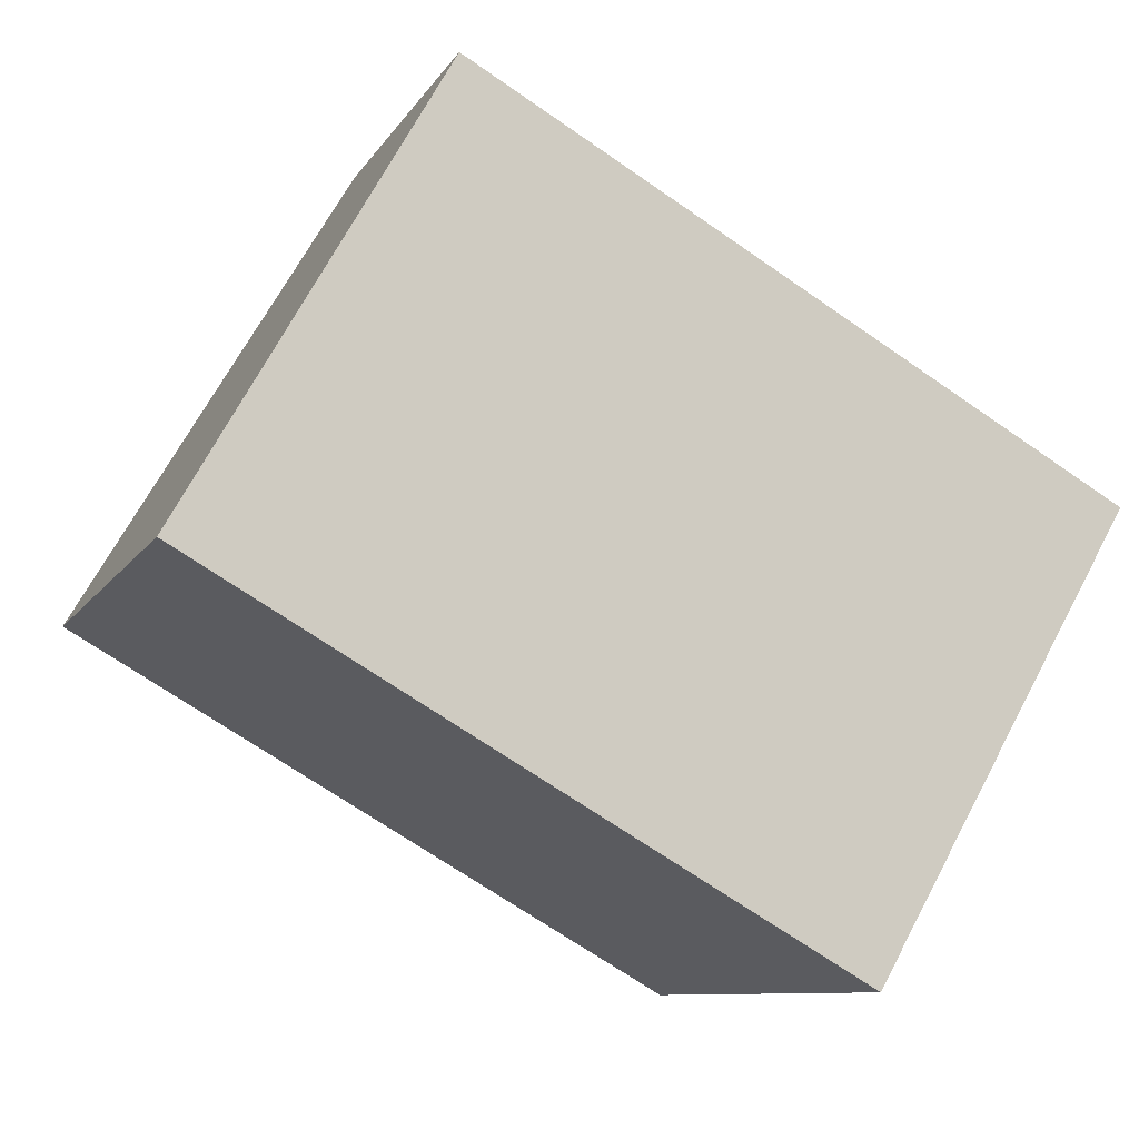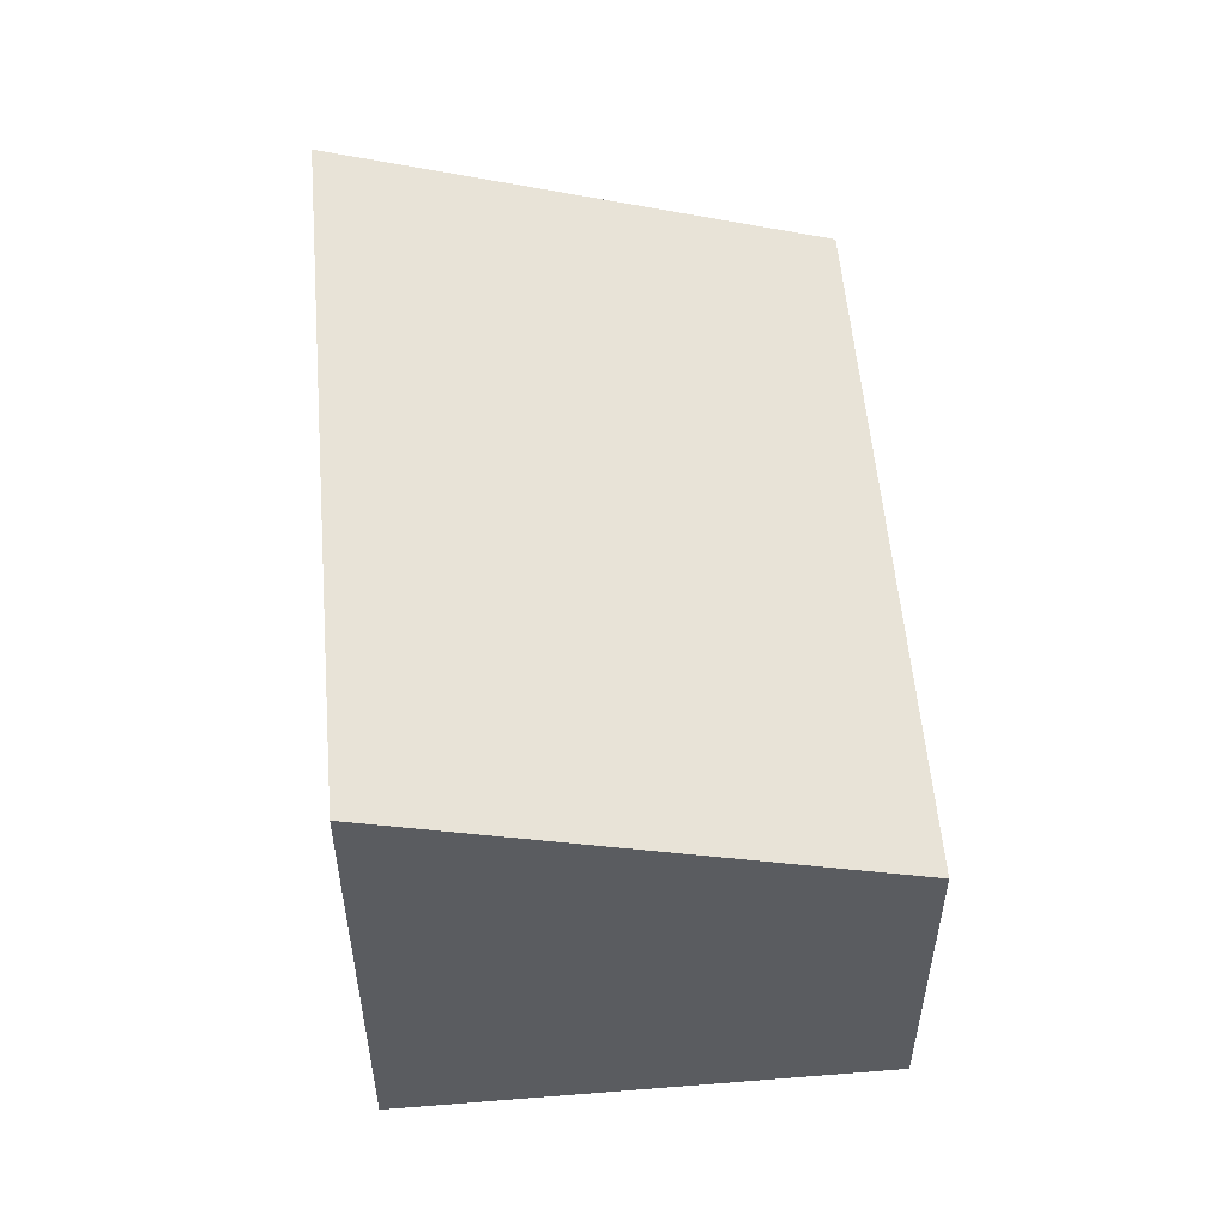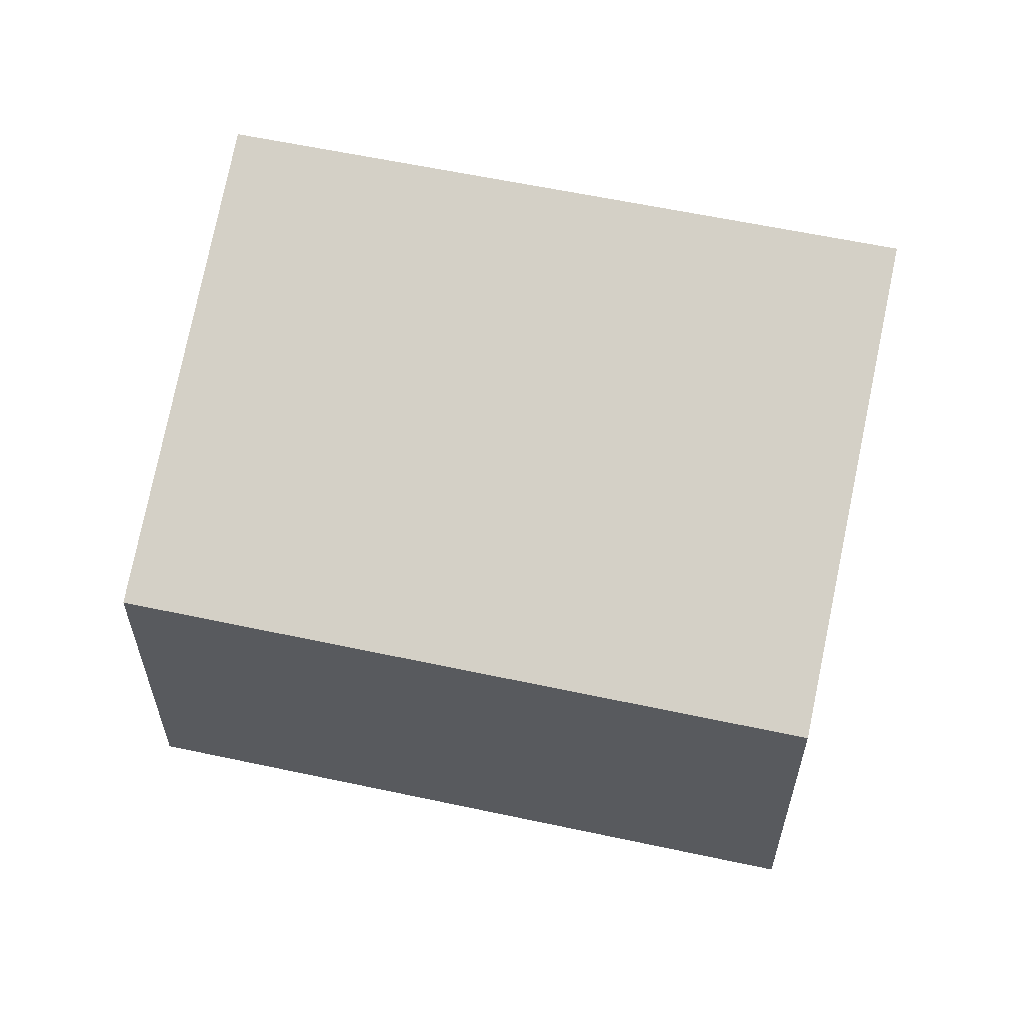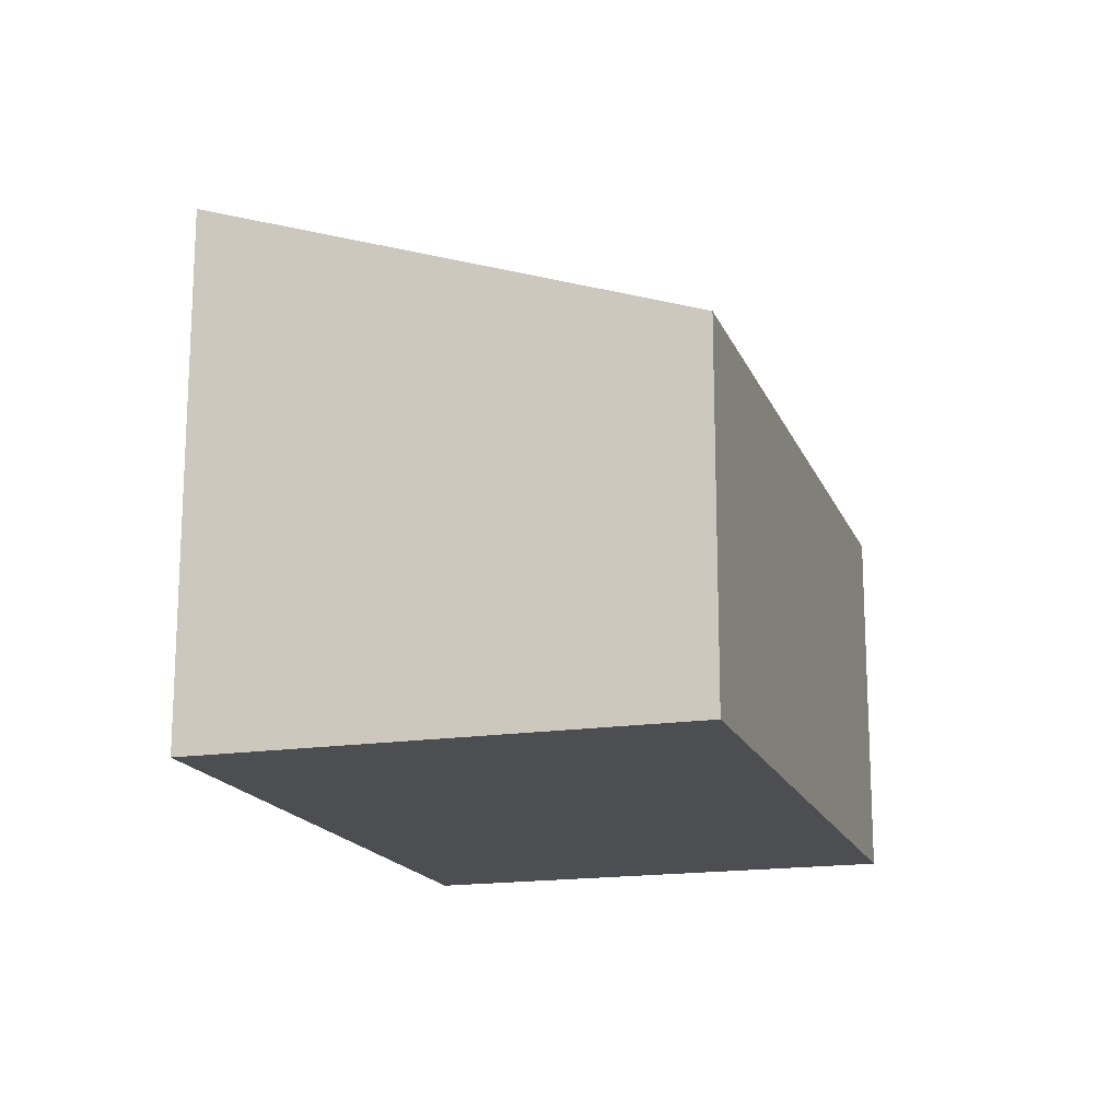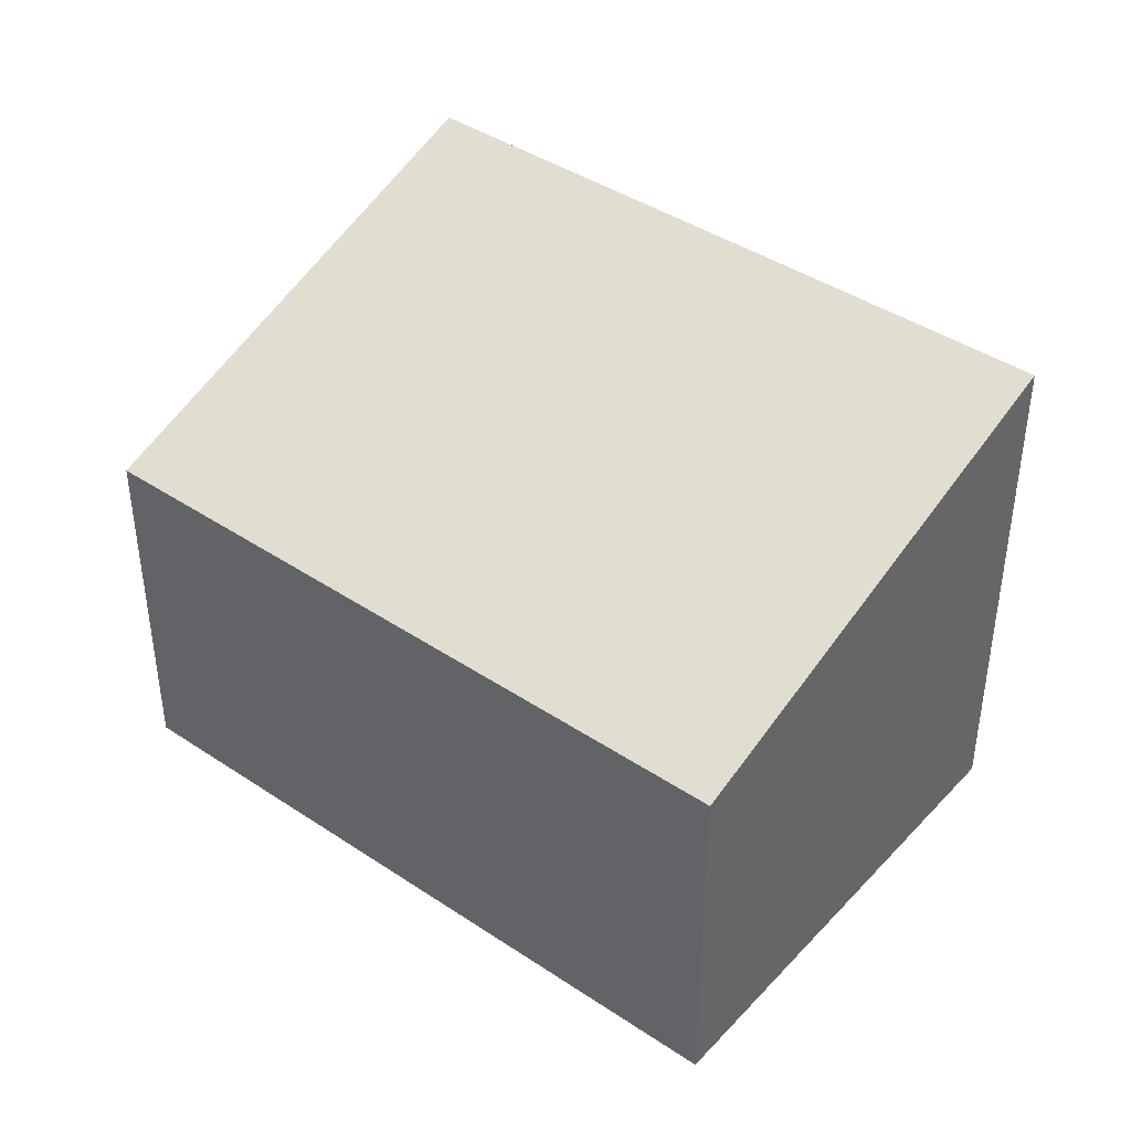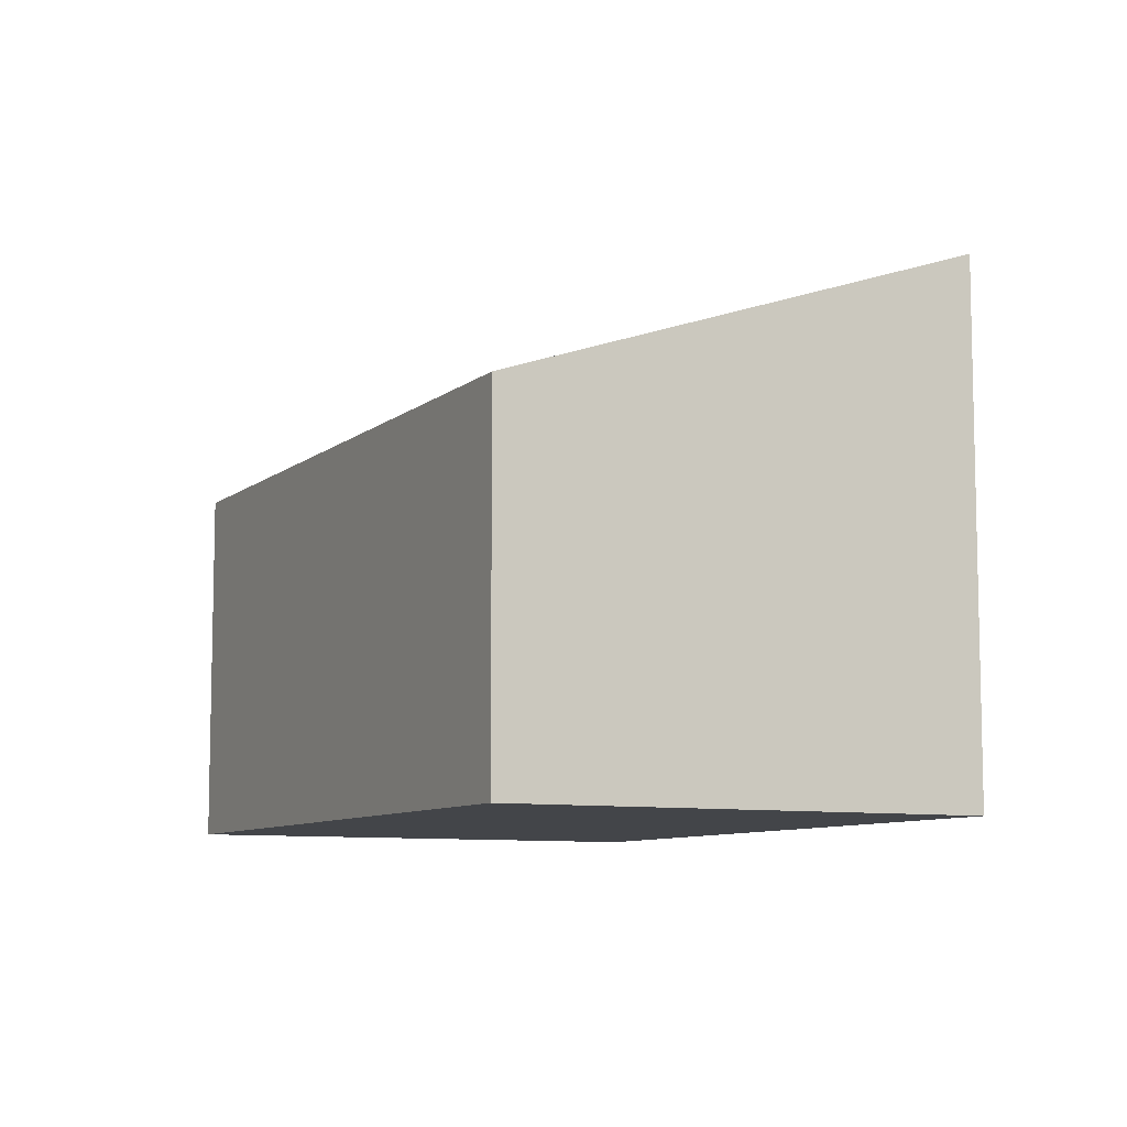
<metadata>
{"format":"obj","ext":"obj","renderer":"f3d","projection":"perspective","resolution":1024,"background":"white","views":[{"elev":-9.4,"azim":-18.7,"up":"+Z"},{"elev":55.1,"azim":-65.1,"up":"+Y"},{"elev":59.9,"azim":42.1,"up":"+Y"},{"elev":-17.0,"azim":-43.2,"up":"+Y"},{"elev":41.9,"azim":68.5,"up":"+Y"},{"elev":-8.6,"azim":92.9,"up":"+Y"}]}
</metadata>
<code>
v  5.803 4.926 -3.311
v  2.296 3.383 4.024
v  8.099 3.383 0.712
v  0 4.926 3.016e-16
v  5.803 2.027e-16 -3.311
v  8.099 -4.36e-17 0.712
v  0 0 0
v  2.296 -2.464e-16 4.024
g defaultobject
f 1 2 3
f 2 1 4
f 3 5 1
f 5 3 6
f 5 4 1
f 4 5 7
f 7 2 4
f 2 7 8
f 8 3 2
f 3 8 6
f 6 7 5
f 7 6 8

</code>
